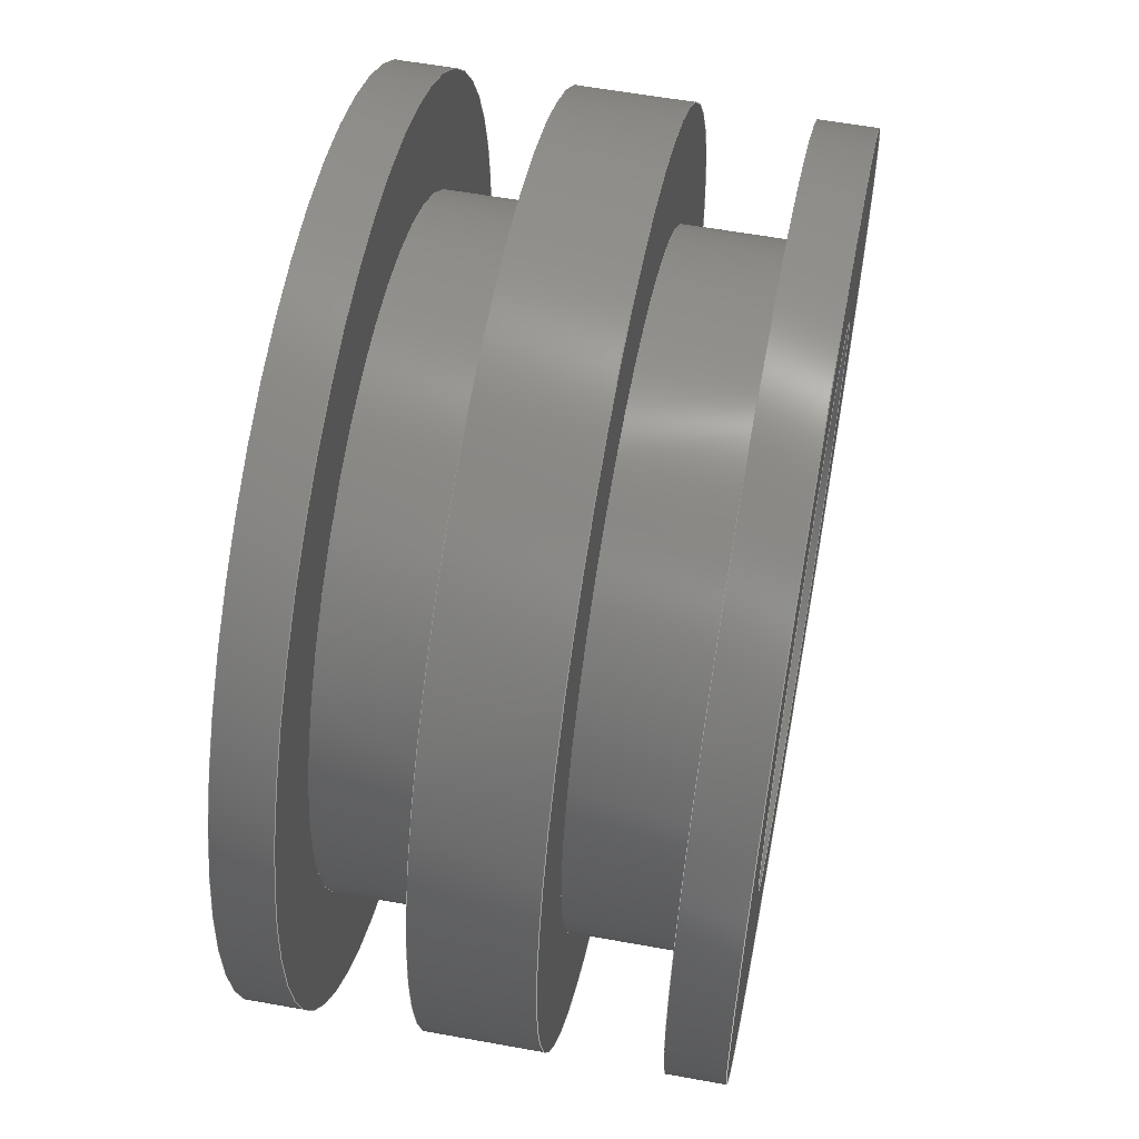
<metadata>
{"format":"step","ext":"step","renderer":"f3d","projection":"perspective","resolution":1024,"background":"white","views":[{"elev":57.6,"azim":-79.3,"up":"+Z"}]}
</metadata>
<code>
ISO-10303-21;
DATA;
#1 = MECHANICAL_DESIGN_GEOMETRIC_PRESENTATION_REPRESENTATION( ' ', ( #7, #8, #9, #10, #11, #12, #13, #14, #15, #16, #17, #18, #19, #20 ), #6 );
#2 = PRODUCT_DEFINITION_CONTEXT( '', #21, 'design' );
#3 = APPLICATION_PROTOCOL_DEFINITION( 'international standard', 'automotive_design', 2001, #21 );
#4 = PRODUCT_CATEGORY_RELATIONSHIP( 'NONE', 'NONE', #22, #23 );
#5 = SHAPE_DEFINITION_REPRESENTATION( #24, #25 );
#6 =  ( GEOMETRIC_REPRESENTATION_CONTEXT( 3 )GLOBAL_UNCERTAINTY_ASSIGNED_CONTEXT( ( #26 ) )GLOBAL_UNIT_ASSIGNED_CONTEXT( ( #27, #28, #29 ) )REPRESENTATION_CONTEXT( 'NONE', 'WORKSPACE' ) );
#7 = STYLED_ITEM( '', ( #30 ), #31 );
#8 = STYLED_ITEM( '', ( #32 ), #33 );
#9 = STYLED_ITEM( '', ( #34 ), #35 );
#10 = STYLED_ITEM( '', ( #36 ), #37 );
#11 = STYLED_ITEM( '', ( #38 ), #39 );
#12 = STYLED_ITEM( '', ( #40 ), #41 );
#13 = STYLED_ITEM( '', ( #42 ), #43 );
#14 = STYLED_ITEM( '', ( #44 ), #45 );
#15 = STYLED_ITEM( '', ( #46 ), #47 );
#16 = STYLED_ITEM( '', ( #48 ), #49 );
#17 = STYLED_ITEM( '', ( #50 ), #51 );
#18 = STYLED_ITEM( '', ( #52 ), #53 );
#19 = STYLED_ITEM( '', ( #54 ), #55 );
#20 = STYLED_ITEM( '', ( #56 ), #57 );
#21 = APPLICATION_CONTEXT( 'core data for automotive mechanical design processes' );
#22 = PRODUCT_CATEGORY( 'part', 'NONE' );
#23 = PRODUCT_RELATED_PRODUCT_CATEGORY( 'detail', ' ', ( #58 ) );
#24 = PRODUCT_DEFINITION_SHAPE( 'NONE', 'NONE', #59 );
#25 = ADVANCED_BREP_SHAPE_REPRESENTATION( 'Part 1', ( #60, #61 ), #6 );
#26 = UNCERTAINTY_MEASURE_WITH_UNIT( LENGTH_MEASURE( 1e-17 ), #27, '', '' );
#27 =  ( CONVERSION_BASED_UNIT( 'METRE', #62 )LENGTH_UNIT(  )NAMED_UNIT( #63 ) );
#28 =  ( NAMED_UNIT( #64 )PLANE_ANGLE_UNIT(  )SI_UNIT( $, .RADIAN. ) );
#29 =  ( NAMED_UNIT( #64 )SI_UNIT( $, .STERADIAN. )SOLID_ANGLE_UNIT(  ) );
#30 = PRESENTATION_STYLE_ASSIGNMENT( ( #65 ) );
#31 = ADVANCED_FACE( '', ( #66, #67 ), #68, .T. );
#32 = PRESENTATION_STYLE_ASSIGNMENT( ( #69 ) );
#33 = ADVANCED_FACE( '', ( #70, #71 ), #72, .F. );
#34 = PRESENTATION_STYLE_ASSIGNMENT( ( #73 ) );
#35 = ADVANCED_FACE( '', ( #74, #75 ), #76, .F. );
#36 = PRESENTATION_STYLE_ASSIGNMENT( ( #77 ) );
#37 = ADVANCED_FACE( '', ( #78, #79 ), #80, .T. );
#38 = PRESENTATION_STYLE_ASSIGNMENT( ( #81 ) );
#39 = ADVANCED_FACE( '', ( #82, #83 ), #84, .F. );
#40 = PRESENTATION_STYLE_ASSIGNMENT( ( #85 ) );
#41 = ADVANCED_FACE( '', ( #86, #87 ), #88, .F. );
#42 = PRESENTATION_STYLE_ASSIGNMENT( ( #89 ) );
#43 = ADVANCED_FACE( '', ( #90, #91 ), #92, .F. );
#44 = PRESENTATION_STYLE_ASSIGNMENT( ( #93 ) );
#45 = ADVANCED_FACE( '', ( #94, #95 ), #96, .T. );
#46 = PRESENTATION_STYLE_ASSIGNMENT( ( #97 ) );
#47 = ADVANCED_FACE( '', ( #98, #99 ), #100, .F. );
#48 = PRESENTATION_STYLE_ASSIGNMENT( ( #101 ) );
#49 = ADVANCED_FACE( '', ( #102, #103 ), #104, .T. );
#50 = PRESENTATION_STYLE_ASSIGNMENT( ( #105 ) );
#51 = ADVANCED_FACE( '', ( #106, #107 ), #108, .F. );
#52 = PRESENTATION_STYLE_ASSIGNMENT( ( #109 ) );
#53 = ADVANCED_FACE( '', ( #110, #111 ), #112, .F. );
#54 = PRESENTATION_STYLE_ASSIGNMENT( ( #113 ) );
#55 = ADVANCED_FACE( '', ( #114, #115 ), #116, .F. );
#56 = PRESENTATION_STYLE_ASSIGNMENT( ( #117 ) );
#57 = ADVANCED_FACE( '', ( #118, #119 ), #120, .T. );
#58 = PRODUCT( 'Part 1', 'Part 1', 'PART-Part 1-DESC', ( #121 ) );
#59 = PRODUCT_DEFINITION( 'NONE', 'NONE', #122, #2 );
#60 = MANIFOLD_SOLID_BREP( 'Part 1', #123 );
#61 = AXIS2_PLACEMENT_3D( '', #124, #125, #126 );
#62 = LENGTH_MEASURE_WITH_UNIT( LENGTH_MEASURE( 1 ), #127 );
#63 = DIMENSIONAL_EXPONENTS( 1, 0, 0, 0, 0, 0, 0 );
#64 = DIMENSIONAL_EXPONENTS( 0, 0, 0, 0, 0, 0, 0 );
#65 = SURFACE_STYLE_USAGE( .BOTH., #128 );
#66 = FACE_OUTER_BOUND( '', #129, .T. );
#67 = FACE_OUTER_BOUND( '', #130, .T. );
#68 = CYLINDRICAL_SURFACE( '', #131, 0.0254 );
#69 = SURFACE_STYLE_USAGE( .BOTH., #132 );
#70 = FACE_OUTER_BOUND( '', #133, .T. );
#71 = FACE_OUTER_BOUND( '', #134, .T. );
#72 = CYLINDRICAL_SURFACE( '', #135, 0.0127 );
#73 = SURFACE_STYLE_USAGE( .BOTH., #136 );
#74 = FACE_BOUND( '', #137, .T. );
#75 = FACE_OUTER_BOUND( '', #138, .T. );
#76 = PLANE( '', #139 );
#77 = SURFACE_STYLE_USAGE( .BOTH., #140 );
#78 = FACE_OUTER_BOUND( '', #141, .T. );
#79 = FACE_OUTER_BOUND( '', #142, .T. );
#80 = CYLINDRICAL_SURFACE( '', #143, 0.01905 );
#81 = SURFACE_STYLE_USAGE( .BOTH., #144 );
#82 = FACE_OUTER_BOUND( '', #145, .T. );
#83 = FACE_BOUND( '', #146, .T. );
#84 = PLANE( '', #147 );
#85 = SURFACE_STYLE_USAGE( .BOTH., #148 );
#86 = FACE_OUTER_BOUND( '', #149, .T. );
#87 = FACE_BOUND( '', #150, .T. );
#88 = CONICAL_SURFACE( '', #151, 0.0127, 0.7854 );
#89 = SURFACE_STYLE_USAGE( .BOTH., #152 );
#90 = FACE_OUTER_BOUND( '', #153, .T. );
#91 = FACE_BOUND( '', #154, .T. );
#92 = PLANE( '', #155 );
#93 = SURFACE_STYLE_USAGE( .BOTH., #156 );
#94 = FACE_OUTER_BOUND( '', #157, .T. );
#95 = FACE_OUTER_BOUND( '', #158, .T. );
#96 = CYLINDRICAL_SURFACE( '', #159, 0.0254 );
#97 = SURFACE_STYLE_USAGE( .BOTH., #160 );
#98 = FACE_BOUND( '', #161, .T. );
#99 = FACE_OUTER_BOUND( '', #162, .T. );
#100 = PLANE( '', #163 );
#101 = SURFACE_STYLE_USAGE( .BOTH., #164 );
#102 = FACE_OUTER_BOUND( '', #165, .T. );
#103 = FACE_OUTER_BOUND( '', #166, .T. );
#104 = CYLINDRICAL_SURFACE( '', #167, 0.01905 );
#105 = SURFACE_STYLE_USAGE( .BOTH., #168 );
#106 = FACE_BOUND( '', #169, .T. );
#107 = FACE_OUTER_BOUND( '', #170, .T. );
#108 = PLANE( '', #171 );
#109 = SURFACE_STYLE_USAGE( .BOTH., #172 );
#110 = FACE_BOUND( '', #173, .T. );
#111 = FACE_OUTER_BOUND( '', #174, .T. );
#112 = PLANE( '', #175 );
#113 = SURFACE_STYLE_USAGE( .BOTH., #176 );
#114 = FACE_BOUND( '', #177, .T. );
#115 = FACE_OUTER_BOUND( '', #178, .T. );
#116 = CONICAL_SURFACE( '', #179, 0.01524, 0.7854 );
#117 = SURFACE_STYLE_USAGE( .BOTH., #180 );
#118 = FACE_OUTER_BOUND( '', #181, .T. );
#119 = FACE_OUTER_BOUND( '', #182, .T. );
#120 = CYLINDRICAL_SURFACE( '', #183, 0.0254 );
#121 = PRODUCT_CONTEXT( '', #21, 'mechanical' );
#122 = PRODUCT_DEFINITION_FORMATION_WITH_SPECIFIED_SOURCE( ' ', 'NONE', #58, .NOT_KNOWN. );
#123 = CLOSED_SHELL( '', ( #39, #49, #35, #31, #43, #37, #53, #57, #47, #51, #45, #41, #55, #33 ) );
#124 = CARTESIAN_POINT( '', ( 0, 0, 0 ) );
#125 = DIRECTION( '', ( 0, 0, 1 ) );
#126 = DIRECTION( '', ( 1, 0, 0 ) );
#127 =  ( LENGTH_UNIT(  )NAMED_UNIT( #63 )SI_UNIT( $, .METRE. ) );
#128 = SURFACE_SIDE_STYLE( '', ( #184 ) );
#129 = EDGE_LOOP( '', ( #185 ) );
#130 = EDGE_LOOP( '', ( #186 ) );
#131 = AXIS2_PLACEMENT_3D( '', #187, #188, #189 );
#132 = SURFACE_SIDE_STYLE( '', ( #190 ) );
#133 = EDGE_LOOP( '', ( #191 ) );
#134 = EDGE_LOOP( '', ( #192 ) );
#135 = AXIS2_PLACEMENT_3D( '', #193, #194, #195 );
#136 = SURFACE_SIDE_STYLE( '', ( #196 ) );
#137 = EDGE_LOOP( '', ( #197 ) );
#138 = EDGE_LOOP( '', ( #198 ) );
#139 = AXIS2_PLACEMENT_3D( '', #199, #200, #201 );
#140 = SURFACE_SIDE_STYLE( '', ( #202 ) );
#141 = EDGE_LOOP( '', ( #203 ) );
#142 = EDGE_LOOP( '', ( #204 ) );
#143 = AXIS2_PLACEMENT_3D( '', #205, #206, #207 );
#144 = SURFACE_SIDE_STYLE( '', ( #208 ) );
#145 = EDGE_LOOP( '', ( #209 ) );
#146 = EDGE_LOOP( '', ( #210 ) );
#147 = AXIS2_PLACEMENT_3D( '', #211, #212, #213 );
#148 = SURFACE_SIDE_STYLE( '', ( #214 ) );
#149 = EDGE_LOOP( '', ( #215 ) );
#150 = EDGE_LOOP( '', ( #216 ) );
#151 = AXIS2_PLACEMENT_3D( '', #217, #218, #219 );
#152 = SURFACE_SIDE_STYLE( '', ( #220 ) );
#153 = EDGE_LOOP( '', ( #221 ) );
#154 = EDGE_LOOP( '', ( #222 ) );
#155 = AXIS2_PLACEMENT_3D( '', #223, #224, #225 );
#156 = SURFACE_SIDE_STYLE( '', ( #226 ) );
#157 = EDGE_LOOP( '', ( #227 ) );
#158 = EDGE_LOOP( '', ( #228 ) );
#159 = AXIS2_PLACEMENT_3D( '', #229, #230, #231 );
#160 = SURFACE_SIDE_STYLE( '', ( #232 ) );
#161 = EDGE_LOOP( '', ( #233 ) );
#162 = EDGE_LOOP( '', ( #234 ) );
#163 = AXIS2_PLACEMENT_3D( '', #235, #236, #237 );
#164 = SURFACE_SIDE_STYLE( '', ( #238 ) );
#165 = EDGE_LOOP( '', ( #239 ) );
#166 = EDGE_LOOP( '', ( #240 ) );
#167 = AXIS2_PLACEMENT_3D( '', #241, #242, #243 );
#168 = SURFACE_SIDE_STYLE( '', ( #244 ) );
#169 = EDGE_LOOP( '', ( #245 ) );
#170 = EDGE_LOOP( '', ( #246 ) );
#171 = AXIS2_PLACEMENT_3D( '', #247, #248, #249 );
#172 = SURFACE_SIDE_STYLE( '', ( #250 ) );
#173 = EDGE_LOOP( '', ( #251 ) );
#174 = EDGE_LOOP( '', ( #252 ) );
#175 = AXIS2_PLACEMENT_3D( '', #253, #254, #255 );
#176 = SURFACE_SIDE_STYLE( '', ( #256 ) );
#177 = EDGE_LOOP( '', ( #257 ) );
#178 = EDGE_LOOP( '', ( #258 ) );
#179 = AXIS2_PLACEMENT_3D( '', #259, #260, #261 );
#180 = SURFACE_SIDE_STYLE( '', ( #262 ) );
#181 = EDGE_LOOP( '', ( #263 ) );
#182 = EDGE_LOOP( '', ( #264 ) );
#183 = AXIS2_PLACEMENT_3D( '', #265, #266, #267 );
#184 = SURFACE_STYLE_FILL_AREA( #268 );
#185 = ORIENTED_EDGE( '', *, *, #269, .F. );
#186 = ORIENTED_EDGE( '', *, *, #270, .T. );
#187 = CARTESIAN_POINT( '', ( 0, 0.0127, 0 ) );
#188 = DIRECTION( '', ( -0, 1, -0 ) );
#189 = DIRECTION( '', ( 0, 0, -1 ) );
#190 = SURFACE_STYLE_FILL_AREA( #271 );
#191 = ORIENTED_EDGE( '', *, *, #272, .T. );
#192 = ORIENTED_EDGE( '', *, *, #273, .T. );
#193 = CARTESIAN_POINT( '', ( 0, 0.07621, 0 ) );
#194 = DIRECTION( '', ( -0, 1, -0 ) );
#195 = DIRECTION( '', ( 0, 0, -1 ) );
#196 = SURFACE_STYLE_FILL_AREA( #274 );
#197 = ORIENTED_EDGE( '', *, *, #275, .F. );
#198 = ORIENTED_EDGE( '', *, *, #269, .T. );
#199 = CARTESIAN_POINT( '', ( -0.0229, 0.009525, 0 ) );
#200 = DIRECTION( '', ( 0, 1, 0 ) );
#201 = DIRECTION( '', ( 0, 0, 1 ) );
#202 = SURFACE_STYLE_FILL_AREA( #276 );
#203 = ORIENTED_EDGE( '', *, *, #277, .F. );
#204 = ORIENTED_EDGE( '', *, *, #278, .T. );
#205 = CARTESIAN_POINT( '', ( 0, 0.0127, 0 ) );
#206 = DIRECTION( '', ( -0, 1, -0 ) );
#207 = DIRECTION( '', ( 0, 0, -1 ) );
#208 = SURFACE_STYLE_FILL_AREA( #279 );
#209 = ORIENTED_EDGE( '', *, *, #280, .F. );
#210 = ORIENTED_EDGE( '', *, *, #281, .T. );
#211 = CARTESIAN_POINT( '', ( -0.02159, 0.003175, 0 ) );
#212 = DIRECTION( '', ( 0, -1, 0 ) );
#213 = DIRECTION( '', ( 0, 0, -1 ) );
#214 = SURFACE_STYLE_FILL_AREA( #282 );
#215 = ORIENTED_EDGE( '', *, *, #283, .F. );
#216 = ORIENTED_EDGE( '', *, *, #273, .F. );
#217 = CARTESIAN_POINT( '', ( 0, 0.00254, 0 ) );
#218 = DIRECTION( '', ( 0, -1, -0 ) );
#219 = DIRECTION( '', ( 0, 0, -1 ) );
#220 = SURFACE_STYLE_FILL_AREA( #284 );
#221 = ORIENTED_EDGE( '', *, *, #270, .F. );
#222 = ORIENTED_EDGE( '', *, *, #277, .T. );
#223 = CARTESIAN_POINT( '', ( -0.02155, 0.01588, 0 ) );
#224 = DIRECTION( '', ( 0, -1, 0 ) );
#225 = DIRECTION( '', ( 0, 0, -1 ) );
#226 = SURFACE_STYLE_FILL_AREA( #285 );
#227 = ORIENTED_EDGE( '', *, *, #286, .F. );
#228 = ORIENTED_EDGE( '', *, *, #280, .T. );
#229 = CARTESIAN_POINT( '', ( 0, 0.0127, 0 ) );
#230 = DIRECTION( '', ( -0, 1, -0 ) );
#231 = DIRECTION( '', ( 0, 0, -1 ) );
#232 = SURFACE_STYLE_FILL_AREA( #287 );
#233 = ORIENTED_EDGE( '', *, *, #288, .T. );
#234 = ORIENTED_EDGE( '', *, *, #289, .F. );
#235 = CARTESIAN_POINT( '', ( -0.01111, 0.0254, 0 ) );
#236 = DIRECTION( '', ( 0, -1, 0 ) );
#237 = DIRECTION( '', ( 0, 0, -1 ) );
#238 = SURFACE_STYLE_FILL_AREA( #290 );
#239 = ORIENTED_EDGE( '', *, *, #281, .F. );
#240 = ORIENTED_EDGE( '', *, *, #275, .T. );
#241 = CARTESIAN_POINT( '', ( 0, 0.0127, 0 ) );
#242 = DIRECTION( '', ( -0, 1, -0 ) );
#243 = DIRECTION( '', ( 0, 0, -1 ) );
#244 = SURFACE_STYLE_FILL_AREA( #291 );
#245 = ORIENTED_EDGE( '', *, *, #283, .T. );
#246 = ORIENTED_EDGE( '', *, *, #286, .T. );
#247 = CARTESIAN_POINT( '', ( -0.01127, 0, 0 ) );
#248 = DIRECTION( '', ( 0, 1, 0 ) );
#249 = DIRECTION( '', ( 0, 0, 1 ) );
#250 = SURFACE_STYLE_FILL_AREA( #292 );
#251 = ORIENTED_EDGE( '', *, *, #278, .F. );
#252 = ORIENTED_EDGE( '', *, *, #293, .T. );
#253 = CARTESIAN_POINT( '', ( -0.02302, 0.02223, 0 ) );
#254 = DIRECTION( '', ( 0, 1, 0 ) );
#255 = DIRECTION( '', ( 0, 0, 1 ) );
#256 = SURFACE_STYLE_FILL_AREA( #294 );
#257 = ORIENTED_EDGE( '', *, *, #272, .F. );
#258 = ORIENTED_EDGE( '', *, *, #288, .F. );
#259 = CARTESIAN_POINT( '', ( 0, 0.0254, 0 ) );
#260 = DIRECTION( '', ( -0, 1, -0 ) );
#261 = DIRECTION( '', ( 0, 0, 1 ) );
#262 = SURFACE_STYLE_FILL_AREA( #295 );
#263 = ORIENTED_EDGE( '', *, *, #293, .F. );
#264 = ORIENTED_EDGE( '', *, *, #289, .T. );
#265 = CARTESIAN_POINT( '', ( 0, 0.0127, 0 ) );
#266 = DIRECTION( '', ( -0, 1, -0 ) );
#267 = DIRECTION( '', ( 0, 0, -1 ) );
#268 = FILL_AREA_STYLE( '', ( #296 ) );
#269 = EDGE_CURVE( '', #297, #297, #298, .T. );
#270 = EDGE_CURVE( '', #299, #299, #300, .T. );
#271 = FILL_AREA_STYLE( '', ( #301 ) );
#272 = EDGE_CURVE( '', #302, #302, #303, .F. );
#273 = EDGE_CURVE( '', #304, #304, #305, .F. );
#274 = FILL_AREA_STYLE( '', ( #306 ) );
#275 = EDGE_CURVE( '', #307, #307, #308, .T. );
#276 = FILL_AREA_STYLE( '', ( #309 ) );
#277 = EDGE_CURVE( '', #310, #310, #311, .T. );
#278 = EDGE_CURVE( '', #312, #312, #313, .T. );
#279 = FILL_AREA_STYLE( '', ( #314 ) );
#280 = EDGE_CURVE( '', #315, #315, #316, .T. );
#281 = EDGE_CURVE( '', #317, #317, #318, .T. );
#282 = FILL_AREA_STYLE( '', ( #319 ) );
#283 = EDGE_CURVE( '', #320, #320, #321, .T. );
#284 = FILL_AREA_STYLE( '', ( #322 ) );
#285 = FILL_AREA_STYLE( '', ( #323 ) );
#286 = EDGE_CURVE( '', #324, #324, #325, .T. );
#287 = FILL_AREA_STYLE( '', ( #326 ) );
#288 = EDGE_CURVE( '', #327, #327, #328, .T. );
#289 = EDGE_CURVE( '', #329, #329, #330, .T. );
#290 = FILL_AREA_STYLE( '', ( #331 ) );
#291 = FILL_AREA_STYLE( '', ( #332 ) );
#292 = FILL_AREA_STYLE( '', ( #333 ) );
#293 = EDGE_CURVE( '', #334, #334, #335, .T. );
#294 = FILL_AREA_STYLE( '', ( #336 ) );
#295 = FILL_AREA_STYLE( '', ( #337 ) );
#296 = FILL_AREA_STYLE_COLOUR( '', #338 );
#297 = VERTEX_POINT( '', #339 );
#298 = CIRCLE( '', #340, 0.0254 );
#299 = VERTEX_POINT( '', #341 );
#300 = CIRCLE( '', #342, 0.0254 );
#301 = FILL_AREA_STYLE_COLOUR( '', #343 );
#302 = VERTEX_POINT( '', #344 );
#303 = CIRCLE( '', #345, 0.0127 );
#304 = VERTEX_POINT( '', #346 );
#305 = CIRCLE( '', #347, 0.0127 );
#306 = FILL_AREA_STYLE_COLOUR( '', #348 );
#307 = VERTEX_POINT( '', #349 );
#308 = CIRCLE( '', #350, 0.01905 );
#309 = FILL_AREA_STYLE_COLOUR( '', #351 );
#310 = VERTEX_POINT( '', #352 );
#311 = CIRCLE( '', #353, 0.01905 );
#312 = VERTEX_POINT( '', #354 );
#313 = CIRCLE( '', #355, 0.01905 );
#314 = FILL_AREA_STYLE_COLOUR( '', #356 );
#315 = VERTEX_POINT( '', #357 );
#316 = CIRCLE( '', #358, 0.0254 );
#317 = VERTEX_POINT( '', #359 );
#318 = CIRCLE( '', #360, 0.01905 );
#319 = FILL_AREA_STYLE_COLOUR( '', #361 );
#320 = VERTEX_POINT( '', #362 );
#321 = CIRCLE( '', #363, 0.01524 );
#322 = FILL_AREA_STYLE_COLOUR( '', #364 );
#323 = FILL_AREA_STYLE_COLOUR( '', #365 );
#324 = VERTEX_POINT( '', #366 );
#325 = CIRCLE( '', #367, 0.0254 );
#326 = FILL_AREA_STYLE_COLOUR( '', #368 );
#327 = VERTEX_POINT( '', #369 );
#328 = CIRCLE( '', #370, 0.01524 );
#329 = VERTEX_POINT( '', #371 );
#330 = CIRCLE( '', #372, 0.0254 );
#331 = FILL_AREA_STYLE_COLOUR( '', #373 );
#332 = FILL_AREA_STYLE_COLOUR( '', #374 );
#333 = FILL_AREA_STYLE_COLOUR( '', #375 );
#334 = VERTEX_POINT( '', #376 );
#335 = CIRCLE( '', #377, 0.0254 );
#336 = FILL_AREA_STYLE_COLOUR( '', #378 );
#337 = FILL_AREA_STYLE_COLOUR( '', #379 );
#338 = COLOUR_RGB( '', 0.6039, 0.6471, 0.6863 );
#339 = CARTESIAN_POINT( '', ( 0, 0.009525, -0.0254 ) );
#340 = AXIS2_PLACEMENT_3D( '', #380, #381, #382 );
#341 = CARTESIAN_POINT( '', ( 0, 0.01588, -0.0254 ) );
#342 = AXIS2_PLACEMENT_3D( '', #383, #384, #385 );
#343 = COLOUR_RGB( '', 0.6039, 0.6471, 0.6863 );
#344 = CARTESIAN_POINT( '', ( 0, 0.02286, -0.0127 ) );
#345 = AXIS2_PLACEMENT_3D( '', #386, #387, #388 );
#346 = CARTESIAN_POINT( '', ( 0, 0.00254, 0.0127 ) );
#347 = AXIS2_PLACEMENT_3D( '', #389, #390, #391 );
#348 = COLOUR_RGB( '', 0.6039, 0.6471, 0.6863 );
#349 = CARTESIAN_POINT( '', ( 0, 0.009525, -0.01905 ) );
#350 = AXIS2_PLACEMENT_3D( '', #392, #393, #394 );
#351 = COLOUR_RGB( '', 0.6039, 0.6471, 0.6863 );
#352 = CARTESIAN_POINT( '', ( 0, 0.01588, -0.01905 ) );
#353 = AXIS2_PLACEMENT_3D( '', #395, #396, #397 );
#354 = CARTESIAN_POINT( '', ( 0, 0.02223, -0.01905 ) );
#355 = AXIS2_PLACEMENT_3D( '', #398, #399, #400 );
#356 = COLOUR_RGB( '', 0.6039, 0.6471, 0.6863 );
#357 = CARTESIAN_POINT( '', ( 0, 0.003175, -0.0254 ) );
#358 = AXIS2_PLACEMENT_3D( '', #401, #402, #403 );
#359 = CARTESIAN_POINT( '', ( 0, 0.003175, -0.01905 ) );
#360 = AXIS2_PLACEMENT_3D( '', #404, #405, #406 );
#361 = COLOUR_RGB( '', 0.6039, 0.6471, 0.6863 );
#362 = CARTESIAN_POINT( '', ( 0, 0, 0.01524 ) );
#363 = AXIS2_PLACEMENT_3D( '', #407, #408, #409 );
#364 = COLOUR_RGB( '', 0.6039, 0.6471, 0.6863 );
#365 = COLOUR_RGB( '', 0.6039, 0.6471, 0.6863 );
#366 = CARTESIAN_POINT( '', ( 0, 0, -0.0254 ) );
#367 = AXIS2_PLACEMENT_3D( '', #410, #411, #412 );
#368 = COLOUR_RGB( '', 0.6039, 0.6471, 0.6863 );
#369 = CARTESIAN_POINT( '', ( 0, 0.0254, -0.01524 ) );
#370 = AXIS2_PLACEMENT_3D( '', #413, #414, #415 );
#371 = CARTESIAN_POINT( '', ( 0, 0.0254, -0.0254 ) );
#372 = AXIS2_PLACEMENT_3D( '', #416, #417, #418 );
#373 = COLOUR_RGB( '', 0.6039, 0.6471, 0.6863 );
#374 = COLOUR_RGB( '', 0.6039, 0.6471, 0.6863 );
#375 = COLOUR_RGB( '', 0.6039, 0.6471, 0.6863 );
#376 = CARTESIAN_POINT( '', ( 0, 0.02223, -0.0254 ) );
#377 = AXIS2_PLACEMENT_3D( '', #419, #420, #421 );
#378 = COLOUR_RGB( '', 0.6039, 0.6471, 0.6863 );
#379 = COLOUR_RGB( '', 0.6039, 0.6471, 0.6863 );
#380 = CARTESIAN_POINT( '', ( 0, 0.009525, 0 ) );
#381 = DIRECTION( '', ( 0, -1, 0 ) );
#382 = DIRECTION( '', ( 0, 0, -1 ) );
#383 = CARTESIAN_POINT( '', ( 0, 0.01588, 0 ) );
#384 = DIRECTION( '', ( 0, -1, 0 ) );
#385 = DIRECTION( '', ( 0, 0, -1 ) );
#386 = CARTESIAN_POINT( '', ( 0, 0.02286, 0 ) );
#387 = DIRECTION( '', ( 0, -1, 0 ) );
#388 = DIRECTION( '', ( 0, 0, -1 ) );
#389 = CARTESIAN_POINT( '', ( 0, 0.00254, 0 ) );
#390 = DIRECTION( '', ( 0, 1, 0 ) );
#391 = DIRECTION( '', ( 0, 0, 1 ) );
#392 = CARTESIAN_POINT( '', ( 0, 0.009525, 0 ) );
#393 = DIRECTION( '', ( 0, -1, 0 ) );
#394 = DIRECTION( '', ( 0, 0, -1 ) );
#395 = CARTESIAN_POINT( '', ( 0, 0.01588, 0 ) );
#396 = DIRECTION( '', ( 0, -1, 0 ) );
#397 = DIRECTION( '', ( 0, 0, -1 ) );
#398 = CARTESIAN_POINT( '', ( 0, 0.02223, 0 ) );
#399 = DIRECTION( '', ( 0, -1, 0 ) );
#400 = DIRECTION( '', ( 0, 0, -1 ) );
#401 = CARTESIAN_POINT( '', ( 0, 0.003175, 0 ) );
#402 = DIRECTION( '', ( 0, -1, 0 ) );
#403 = DIRECTION( '', ( 0, 0, -1 ) );
#404 = CARTESIAN_POINT( '', ( 0, 0.003175, 0 ) );
#405 = DIRECTION( '', ( 0, -1, 0 ) );
#406 = DIRECTION( '', ( 0, 0, -1 ) );
#407 = CARTESIAN_POINT( '', ( 0, 0, 0 ) );
#408 = DIRECTION( '', ( 0, 1, 0 ) );
#409 = DIRECTION( '', ( 0, 0, 1 ) );
#410 = CARTESIAN_POINT( '', ( 0, 0, 0 ) );
#411 = DIRECTION( '', ( 0, -1, 0 ) );
#412 = DIRECTION( '', ( 0, 0, -1 ) );
#413 = CARTESIAN_POINT( '', ( 0, 0.0254, 0 ) );
#414 = DIRECTION( '', ( 0, -1, 0 ) );
#415 = DIRECTION( '', ( 0, 0, -1 ) );
#416 = CARTESIAN_POINT( '', ( 0, 0.0254, 0 ) );
#417 = DIRECTION( '', ( 0, -1, 0 ) );
#418 = DIRECTION( '', ( 0, 0, -1 ) );
#419 = CARTESIAN_POINT( '', ( 0, 0.02223, 0 ) );
#420 = DIRECTION( '', ( 0, -1, 0 ) );
#421 = DIRECTION( '', ( 0, 0, -1 ) );
ENDSEC;
END-ISO-10303-21;

</code>
